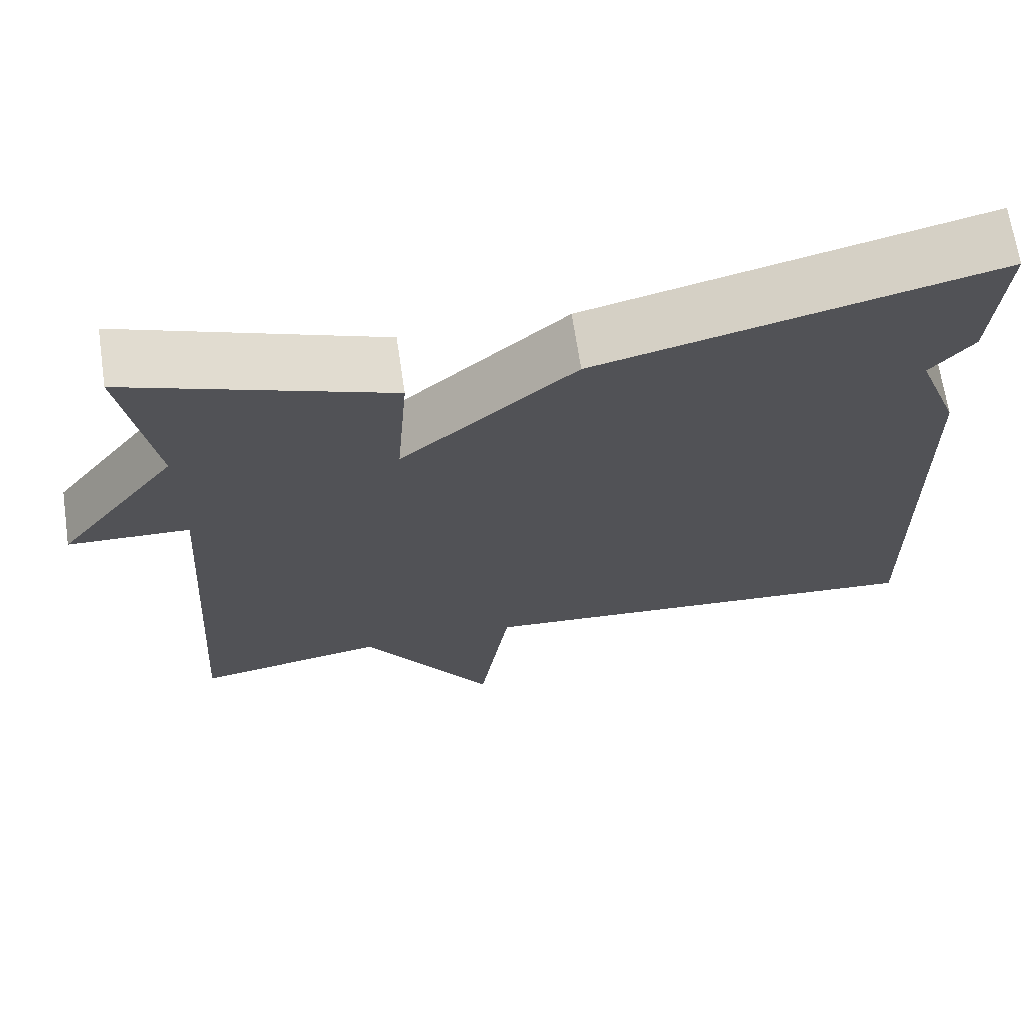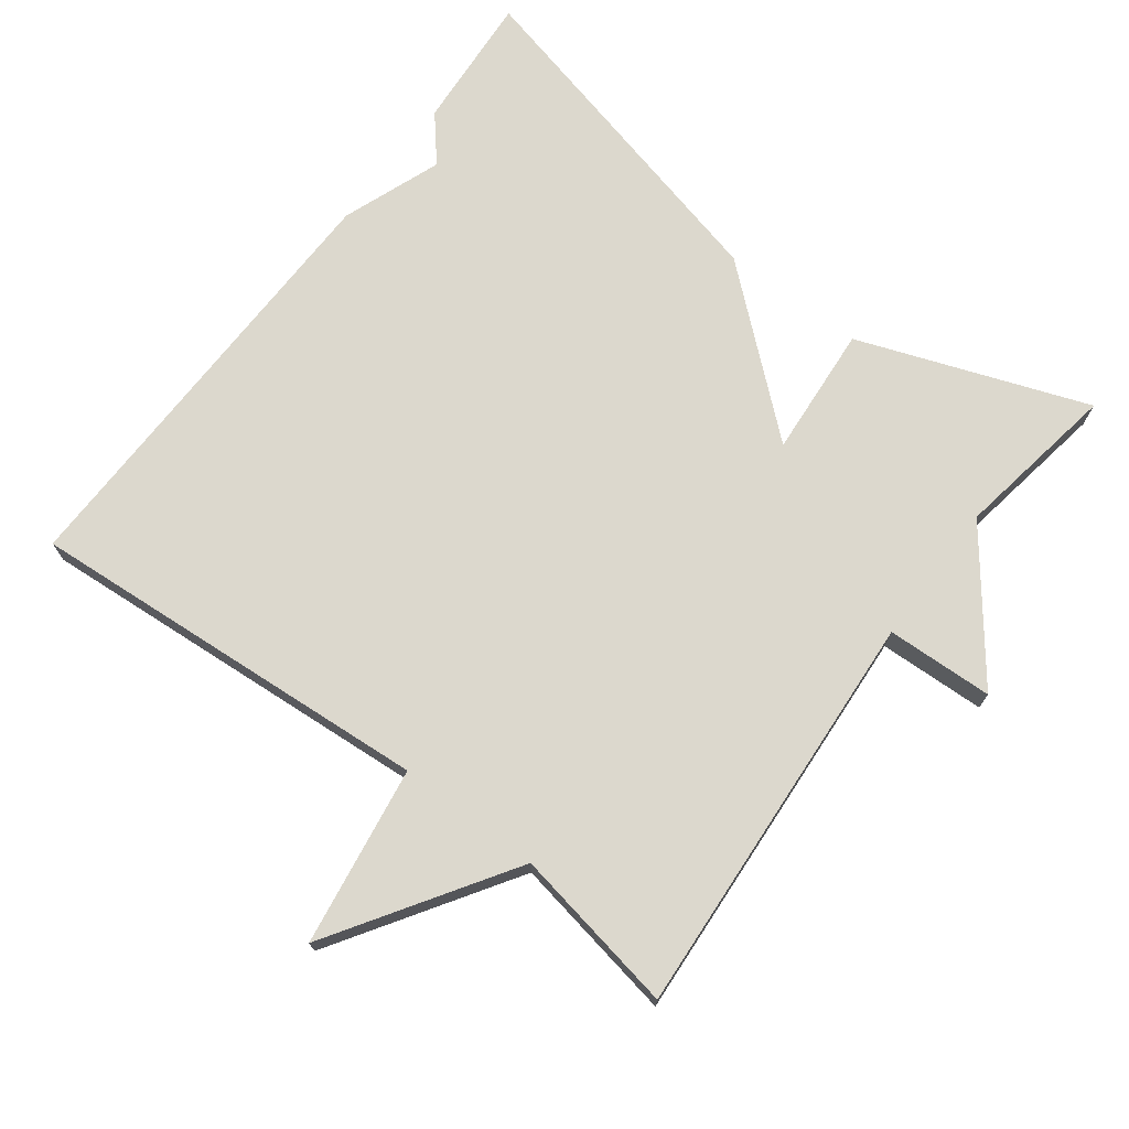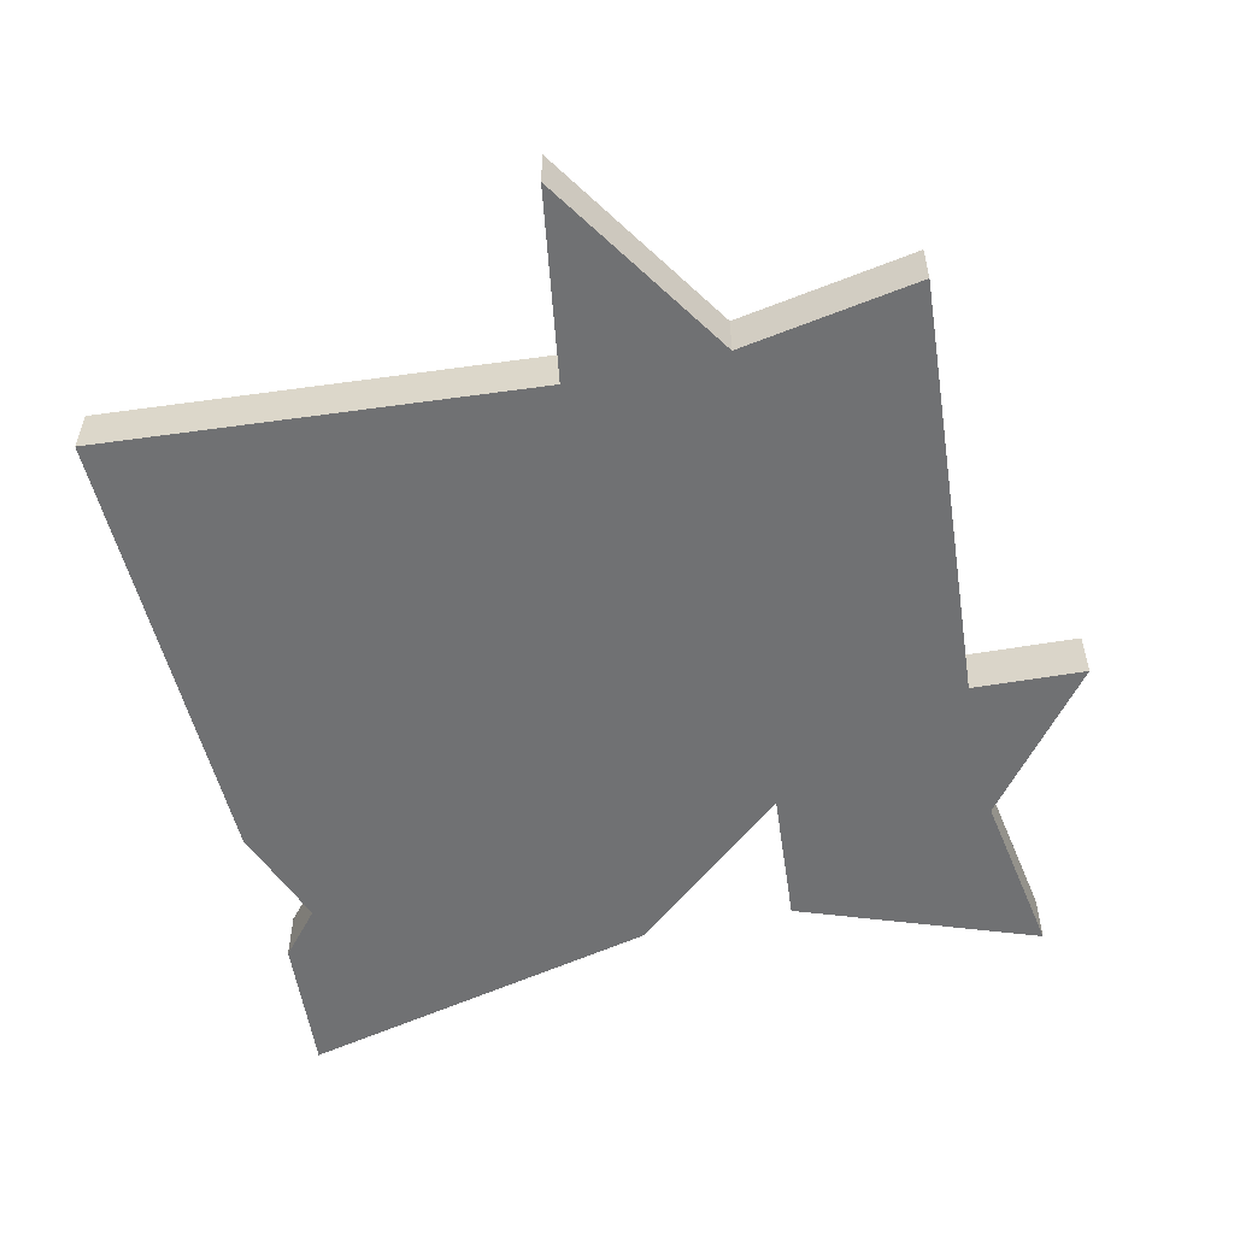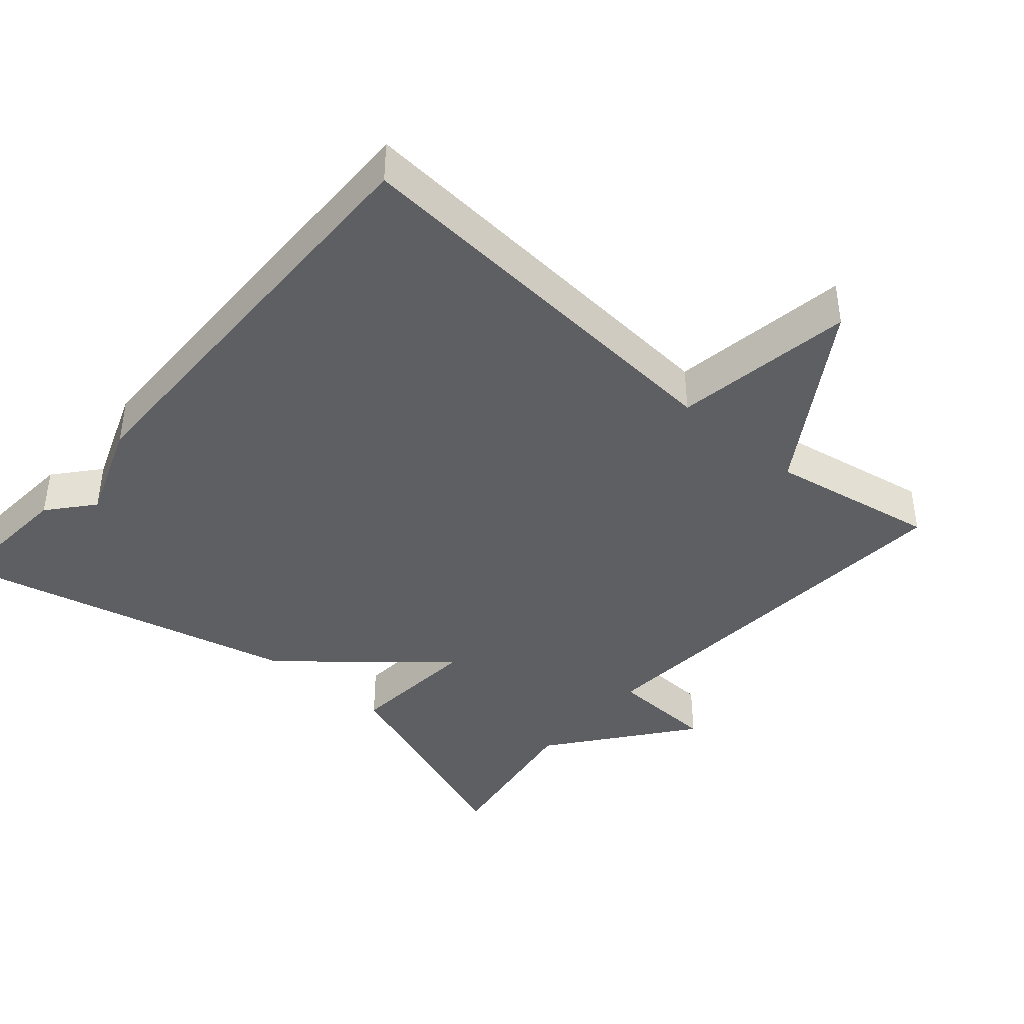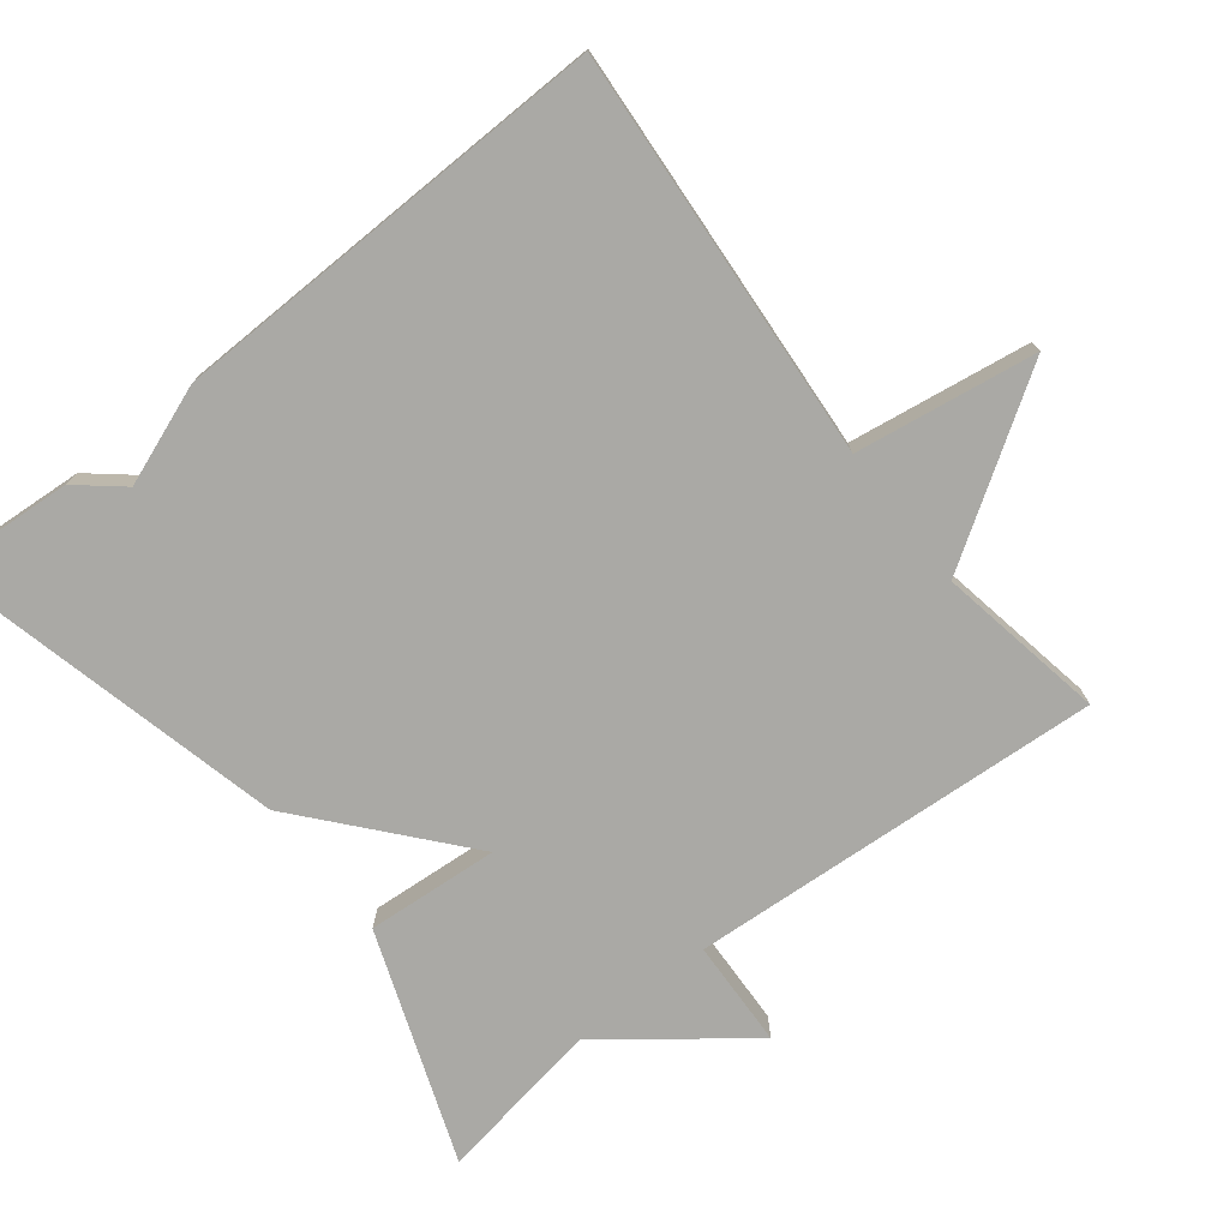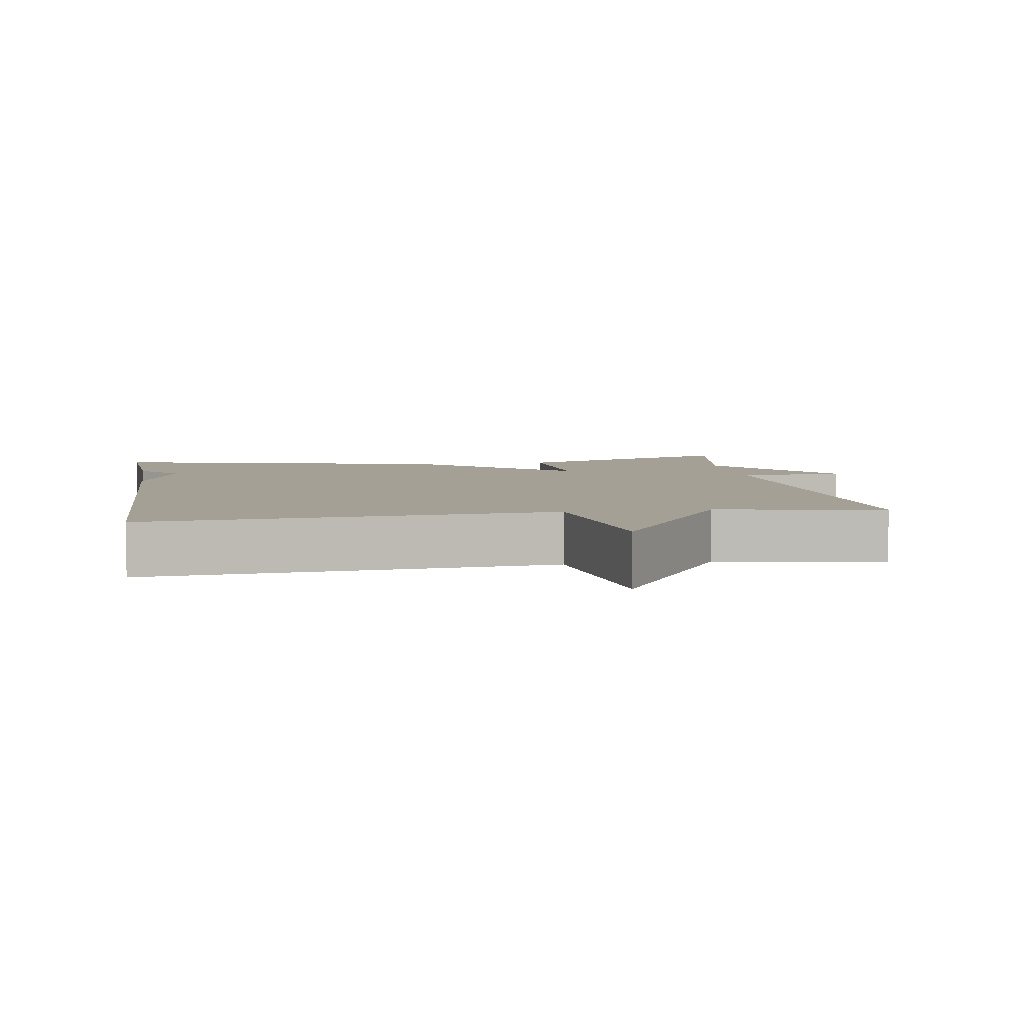
<metadata>
{"format":"obj","ext":"obj","renderer":"f3d","projection":"perspective","resolution":1024,"background":"white","views":[{"elev":68.0,"azim":-8.5,"up":"+Z"},{"elev":72.6,"azim":-143.0,"up":"+Y"},{"elev":-55.1,"azim":-167.4,"up":"+Y"},{"elev":-41.2,"azim":138.9,"up":"+Y"},{"elev":-75.3,"azim":128.1,"up":"+Y"},{"elev":5.7,"azim":170.9,"up":"+Y"}]}
</metadata>
<code>
v 0.5 0.07 0.5
v 0.487 0.07 0.311
v 0.435 0.07 0.249
v 0.487 0.07 0.111
v 0.5 0.07 -0.5
v -0.068 0.07 -0.458
v -0.106 0.07 -0.708
v -0.268 0.07 -0.458
v -0.5 0.07 -0.5
v -0.462 0.07 0.072
v -0.611 0.07 0.078
v -0.462 0.07 0.272
v -0.5 0.07 0.5
v -0.182 0.07 0.383
v -0.196 0.07 0.2
v 0.018 0.07 0.383
v 0.5 0 0.5
v 0.487 0 0.311
v 0.435 0 0.249
v 0.487 0 0.111
v 0.5 0 -0.5
v -0.068 0 -0.458
v -0.106 0 -0.708
v -0.268 0 -0.458
v -0.5 0 -0.5
v -0.462 0 0.072
v -0.611 0 0.078
v -0.462 0 0.272
v -0.5 0 0.5
v -0.182 0 0.383
v -0.196 0 0.2
v 0.018 0 0.383
f 1 2 3
f 16 1 3
f 15 16 3
f 12 13 14 15
f 10 11 12 15
f 15 3 4
f 10 15 4
f 9 10 4
f 8 9 4
f 6 7 8
f 6 8 4
f 4 5 6
f 19 18 17
f 19 17 32
f 19 32 31
f 31 30 29 28
f 31 28 27 26
f 20 19 31
f 20 31 26
f 20 26 25
f 20 25 24
f 24 23 22
f 20 24 22
f 22 21 20
f 1 17 18 2
f 2 18 19 3
f 3 19 20 4
f 4 20 21 5
f 5 21 22 6
f 6 22 23 7
f 7 23 24 8
f 8 24 25 9
f 9 25 26 10
f 10 26 27 11
f 11 27 28 12
f 12 28 29 13
f 13 29 30 14
f 14 30 31 15
f 15 31 32 16
f 16 32 17 1

</code>
